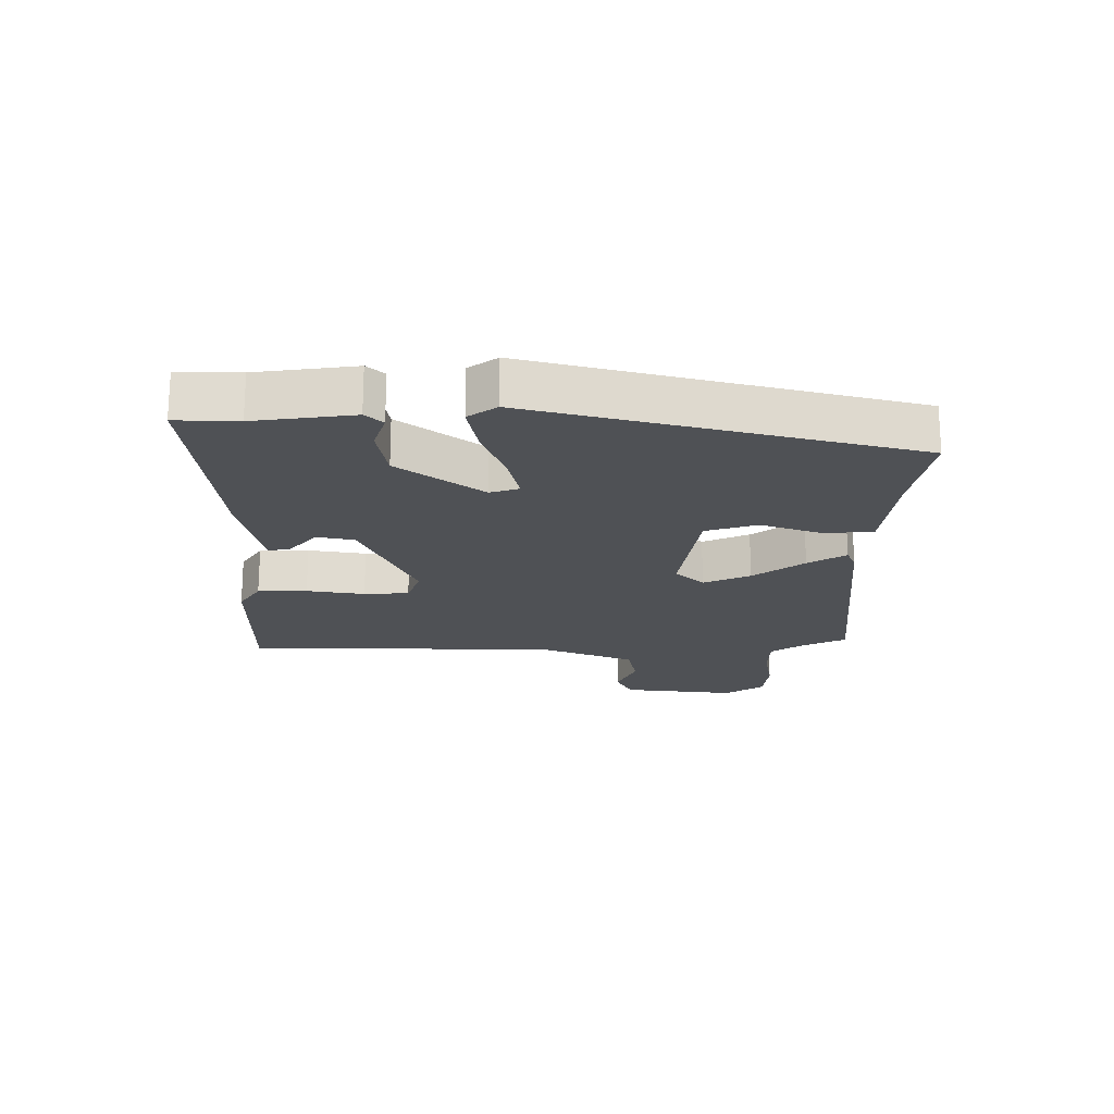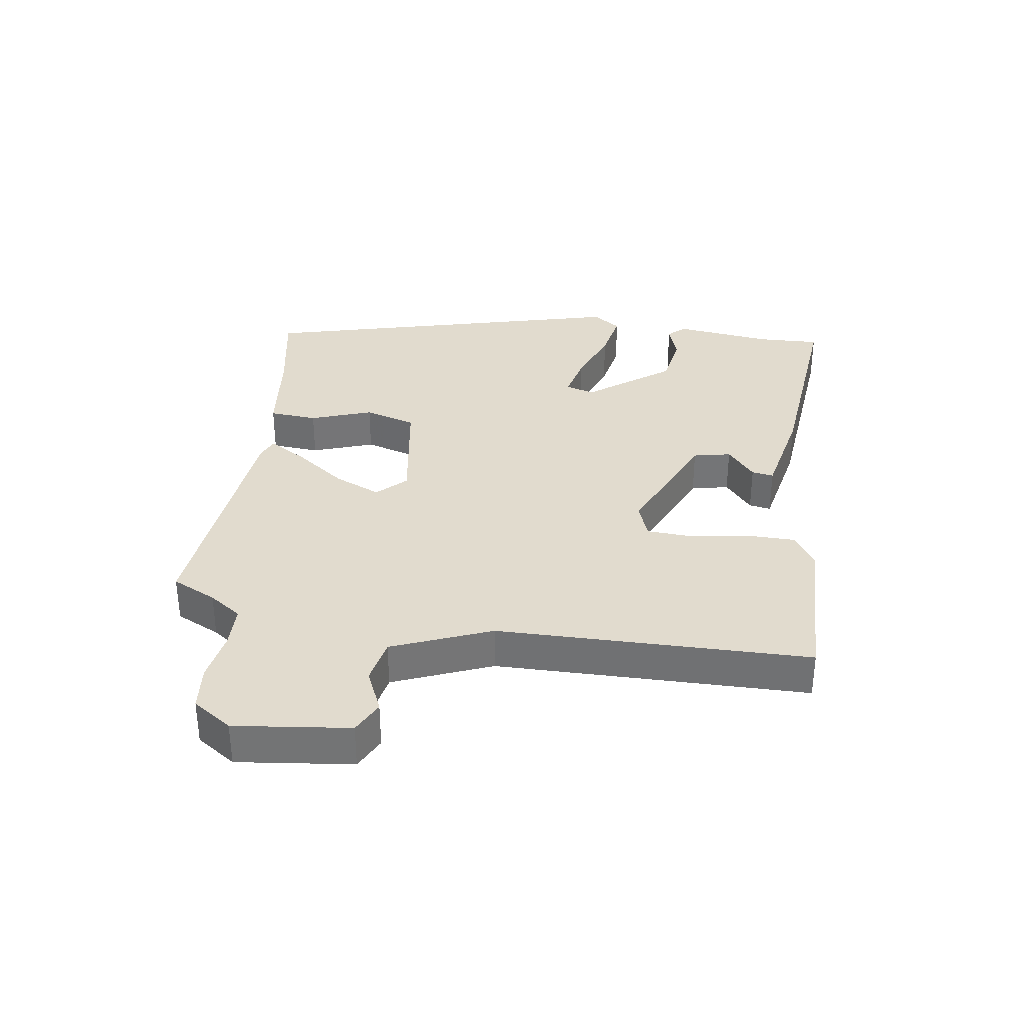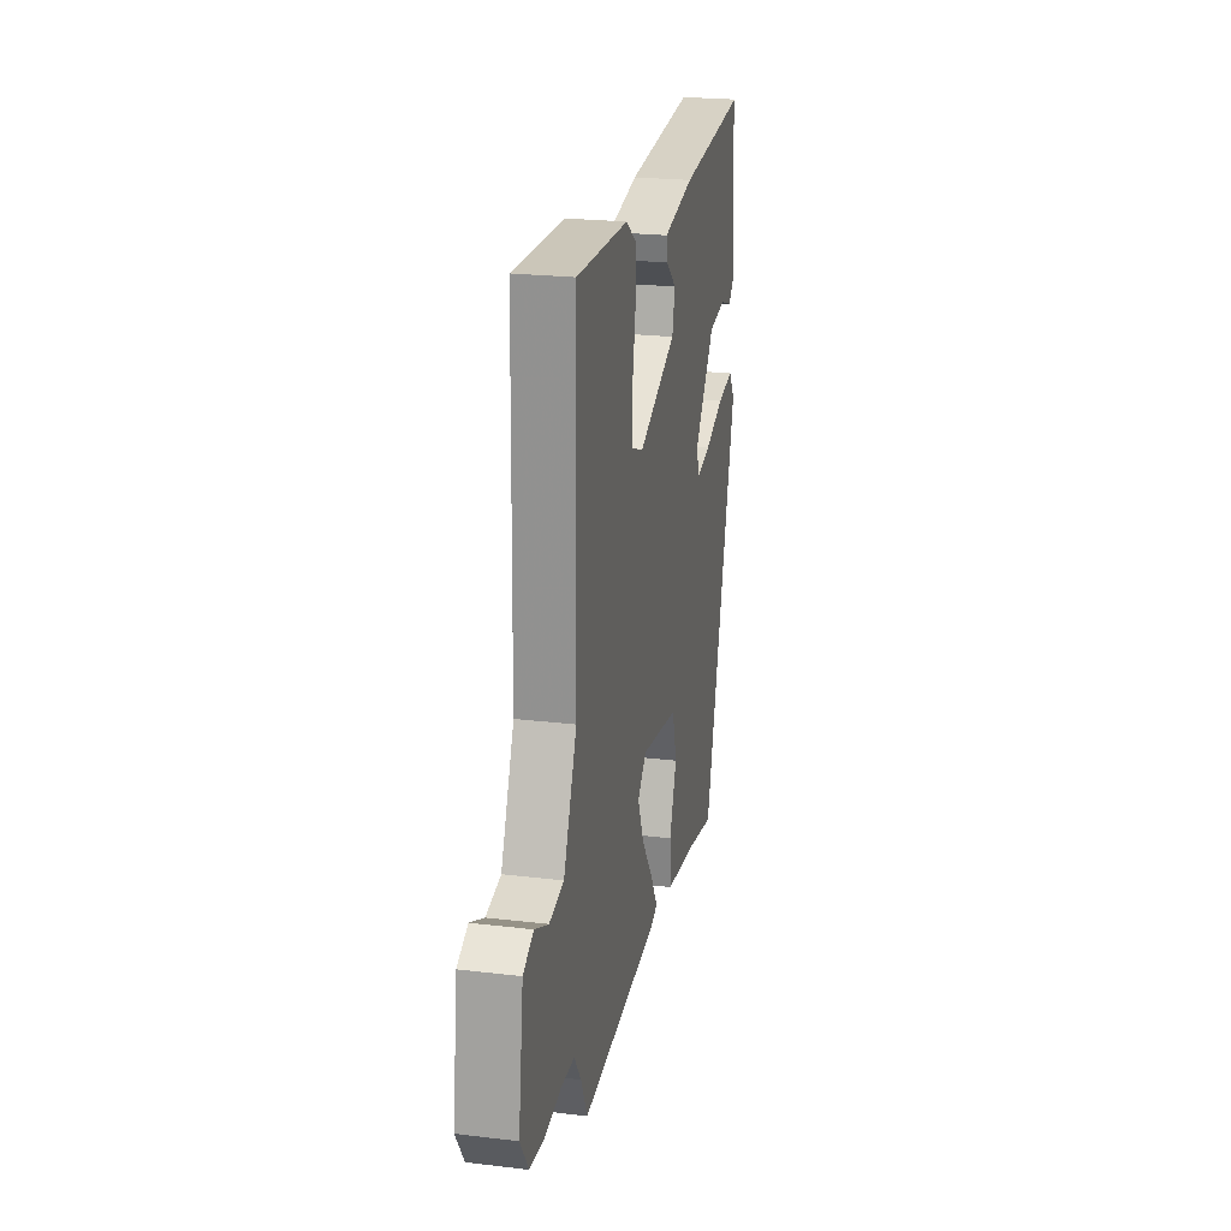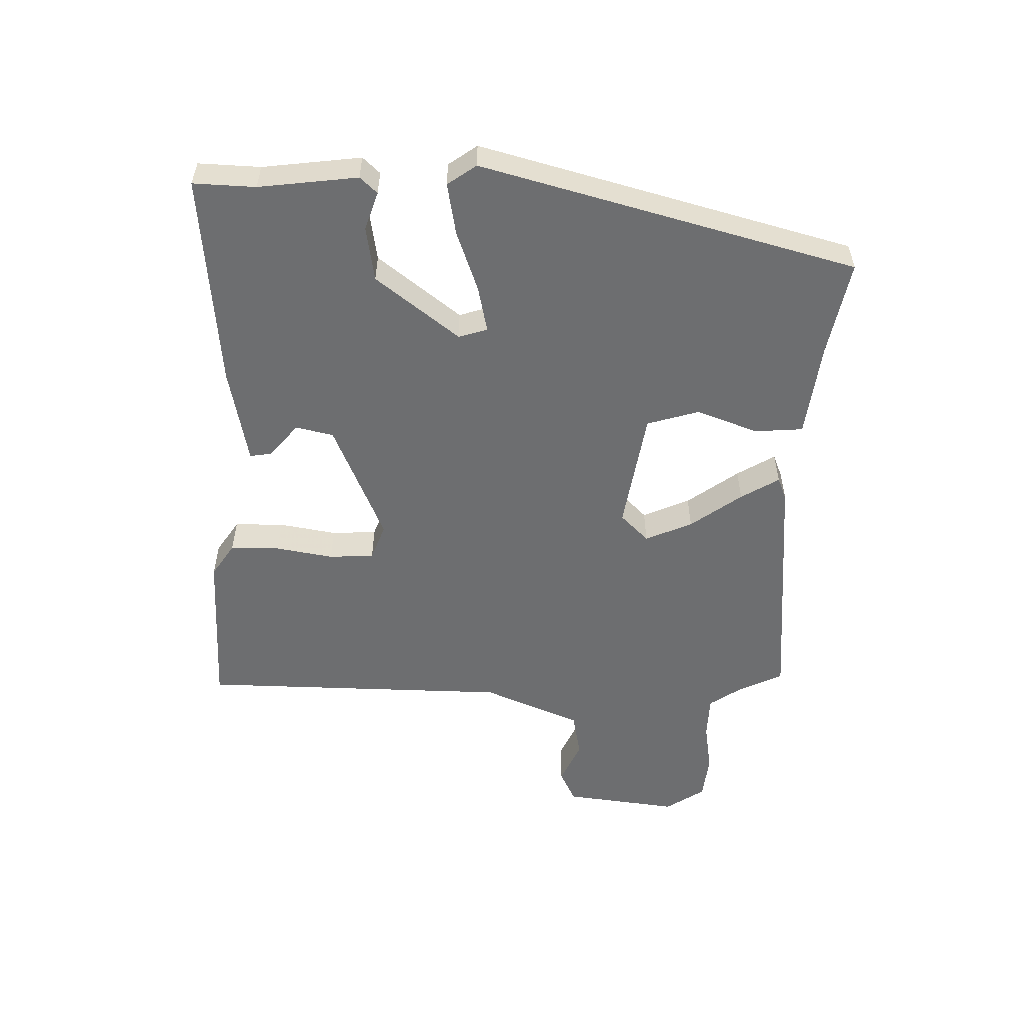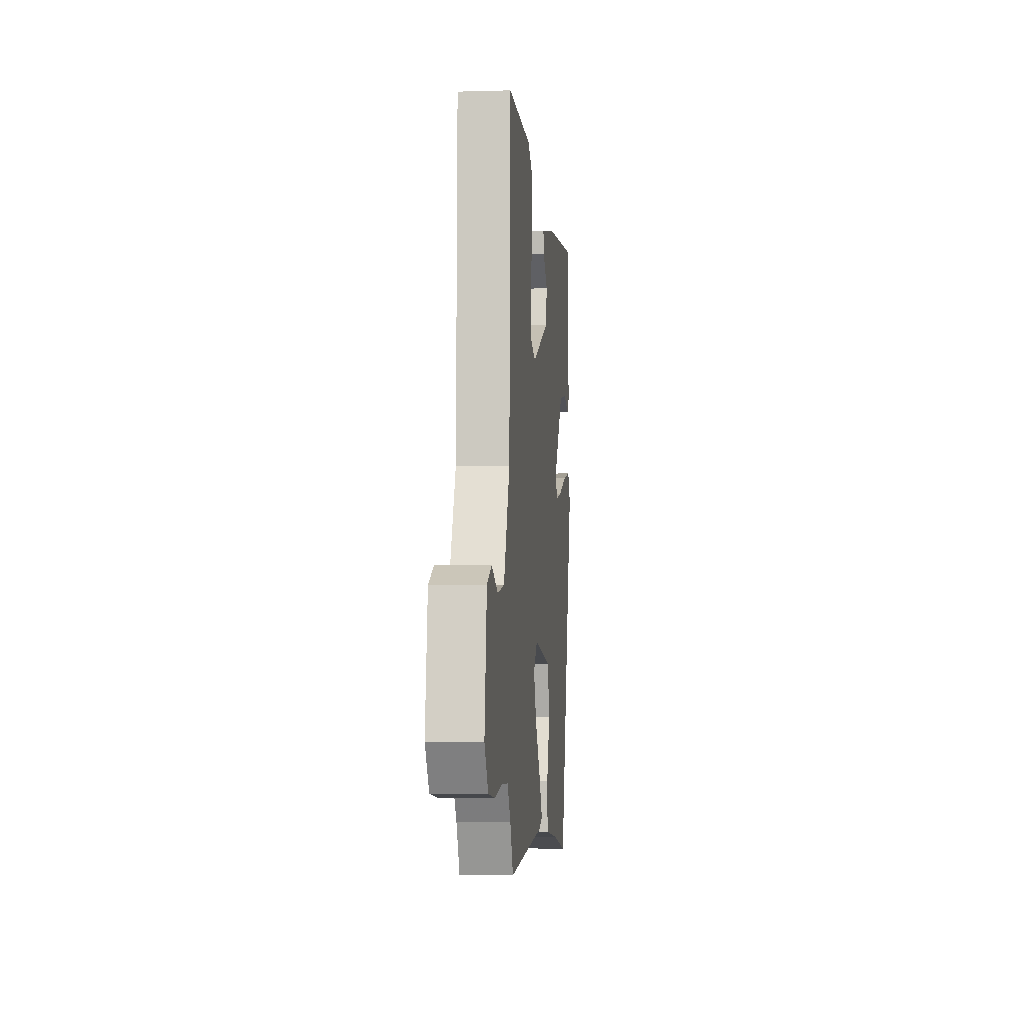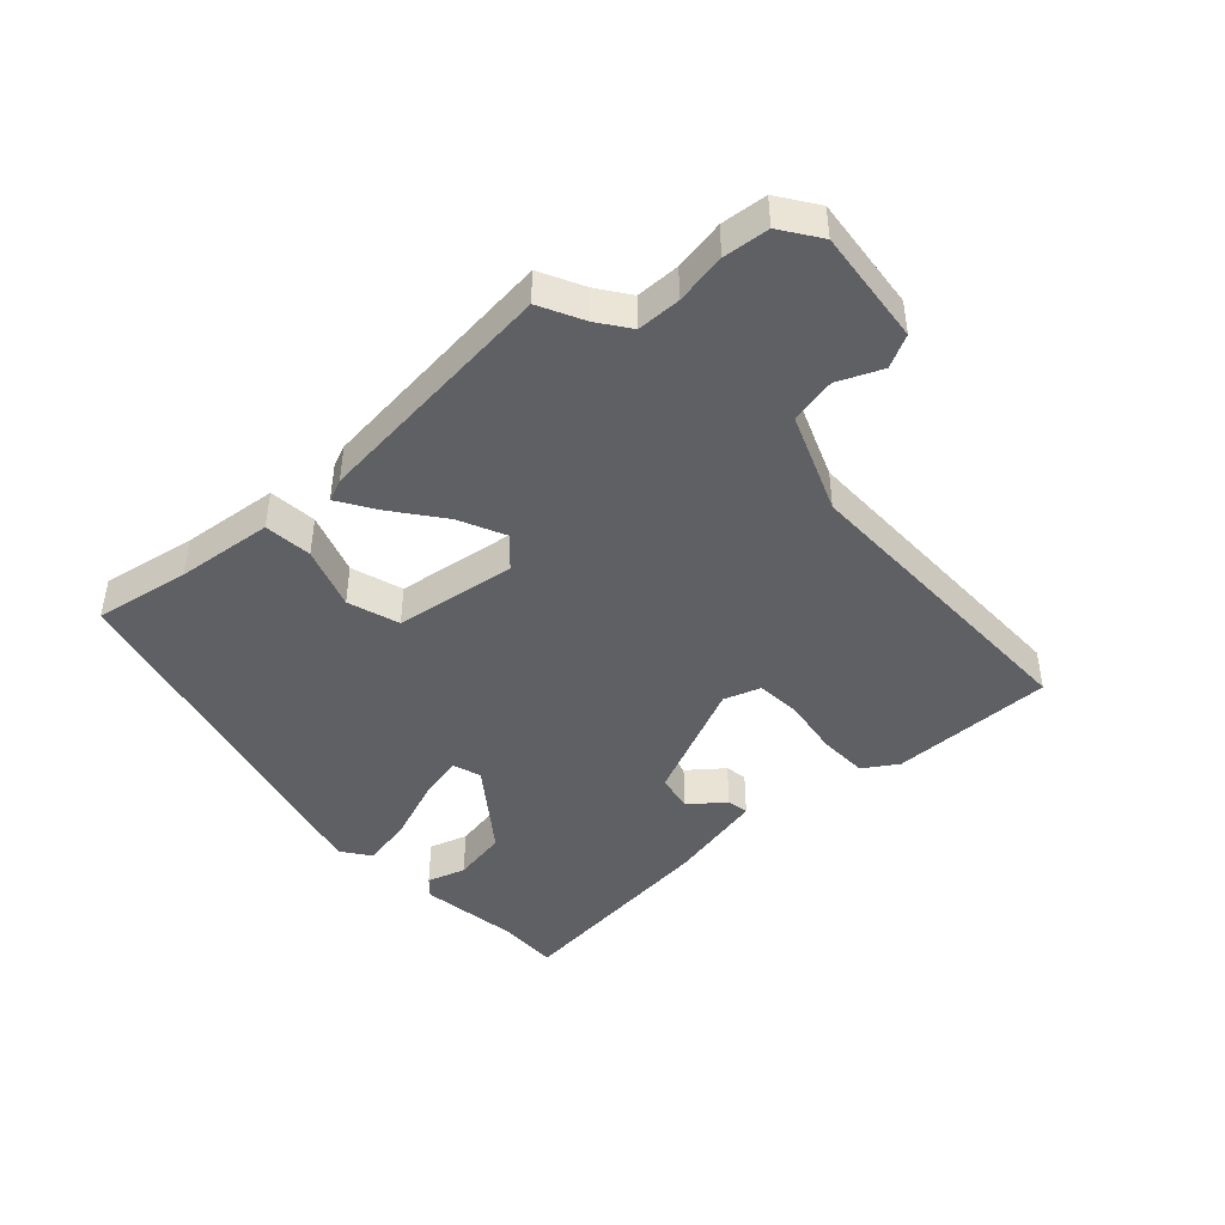
<metadata>
{"format":"obj","ext":"obj","renderer":"f3d","projection":"perspective","resolution":1024,"background":"white","views":[{"elev":-19.7,"azim":91.1,"up":"+Y"},{"elev":33.8,"azim":-80.7,"up":"+Y"},{"elev":23.1,"azim":-78.5,"up":"+Z"},{"elev":-54.2,"azim":89.3,"up":"+Y"},{"elev":-3.6,"azim":-84.3,"up":"+Z"},{"elev":-44.3,"azim":-135.8,"up":"+Y"}]}
</metadata>
<code>
v -0.503 0.07 -0.492
v -0.536 0.07 -0.421
v -0.571 0.07 -0.369
v -0.641 0.07 -0.366
v -0.723 0.07 -0.378
v -0.796 0.07 -0.369
v -0.837 0.07 -0.306
v -0.812 0.07 -0.123
v -0.759 0.07 -0.098
v -0.69 0.07 -0.13
v -0.616 0.07 -0.117
v -0.549 0.07 0.039
v -0.536 0.07 0.536
v -0.275 0.07 0.526
v -0.222 0.07 0.49
v -0.222 0.07 0.411
v -0.239 0.07 0.319
v -0.236 0.07 0.247
v -0.178 0.07 0.225
v 0.016 0.07 0.305
v 0.03 0.07 0.365
v -0.023 0.07 0.41
v -0.028 0.07 0.445
v 0.129 0.07 0.474
v 0.474 0.07 0.501
v 0.469 0.07 0.402
v 0.487 0.07 0.244
v 0.461 0.07 0.217
v 0.4 0.07 0.238
v 0.312 0.07 0.225
v 0.208 0.07 0.094
v 0.222 0.07 0.048
v 0.296 0.07 0.063
v 0.394 0.07 0.097
v 0.477 0.07 0.111
v 0.509 0.07 0.065
v 0.342 0.07 -0.529
v 0.191 0.07 -0.498
v 0.037 0.07 -0.477
v 0.032 0.07 -0.4
v 0.069 0.07 -0.302
v 0.045 0.07 -0.219
v -0.148 0.07 -0.186
v -0.193 0.07 -0.23
v -0.161 0.07 -0.305
v -0.102 0.07 -0.387
v -0.066 0.07 -0.448
v -0.102 0.07 -0.462
v -0.503 0 -0.492
v -0.536 0 -0.421
v -0.571 0 -0.369
v -0.641 0 -0.366
v -0.723 0 -0.378
v -0.796 0 -0.369
v -0.837 0 -0.306
v -0.812 0 -0.123
v -0.759 0 -0.098
v -0.69 0 -0.13
v -0.616 0 -0.117
v -0.549 0 0.039
v -0.536 0 0.536
v -0.275 0 0.526
v -0.222 0 0.49
v -0.222 0 0.411
v -0.239 0 0.319
v -0.236 0 0.247
v -0.178 0 0.225
v 0.016 0 0.305
v 0.03 0 0.365
v -0.023 0 0.41
v -0.028 0 0.445
v 0.129 0 0.474
v 0.474 0 0.501
v 0.469 0 0.402
v 0.487 0 0.244
v 0.461 0 0.217
v 0.4 0 0.238
v 0.312 0 0.225
v 0.208 0 0.094
v 0.222 0 0.048
v 0.296 0 0.063
v 0.394 0 0.097
v 0.477 0 0.111
v 0.509 0 0.065
v 0.342 0 -0.529
v 0.191 0 -0.498
v 0.037 0 -0.477
v 0.032 0 -0.4
v 0.069 0 -0.302
v 0.045 0 -0.219
v -0.148 0 -0.186
v -0.193 0 -0.23
v -0.161 0 -0.305
v -0.102 0 -0.387
v -0.066 0 -0.448
v -0.102 0 -0.462
f 45 46 47 48
f 44 45 48 1
f 43 44 1 2
f 38 39 40 41
f 38 41 42
f 37 38 42
f 36 37 42
f 33 34 35 36
f 32 33 36 42
f 31 32 42 43
f 26 27 28 29
f 26 29 30
f 25 26 30
f 21 22 23 24
f 20 21 24 25
f 14 15 16 17
f 12 13 14 17
f 11 12 17 18
f 7 8 9 10
f 7 10 11
f 4 5 6 7
f 3 4 7 11
f 20 25 30 31
f 19 20 31 43
f 11 18 19 43
f 2 3 11 43
f 96 95 94 93
f 49 96 93 92
f 50 49 92 91
f 89 88 87 86
f 90 89 86
f 90 86 85
f 90 85 84
f 84 83 82 81
f 90 84 81 80
f 91 90 80 79
f 77 76 75 74
f 78 77 74
f 78 74 73
f 72 71 70 69
f 73 72 69 68
f 65 64 63 62
f 65 62 61 60
f 66 65 60 59
f 58 57 56 55
f 59 58 55
f 55 54 53 52
f 59 55 52 51
f 79 78 73 68
f 91 79 68 67
f 91 67 66 59
f 91 59 51 50
f 1 49 50 2
f 2 50 51 3
f 3 51 52 4
f 4 52 53 5
f 5 53 54 6
f 6 54 55 7
f 7 55 56 8
f 8 56 57 9
f 9 57 58 10
f 10 58 59 11
f 11 59 60 12
f 12 60 61 13
f 13 61 62 14
f 14 62 63 15
f 15 63 64 16
f 16 64 65 17
f 17 65 66 18
f 18 66 67 19
f 19 67 68 20
f 20 68 69 21
f 21 69 70 22
f 22 70 71 23
f 23 71 72 24
f 24 72 73 25
f 25 73 74 26
f 26 74 75 27
f 27 75 76 28
f 28 76 77 29
f 29 77 78 30
f 30 78 79 31
f 31 79 80 32
f 32 80 81 33
f 33 81 82 34
f 34 82 83 35
f 35 83 84 36
f 36 84 85 37
f 37 85 86 38
f 38 86 87 39
f 39 87 88 40
f 40 88 89 41
f 41 89 90 42
f 42 90 91 43
f 43 91 92 44
f 44 92 93 45
f 45 93 94 46
f 46 94 95 47
f 47 95 96 48
f 48 96 49 1

</code>
